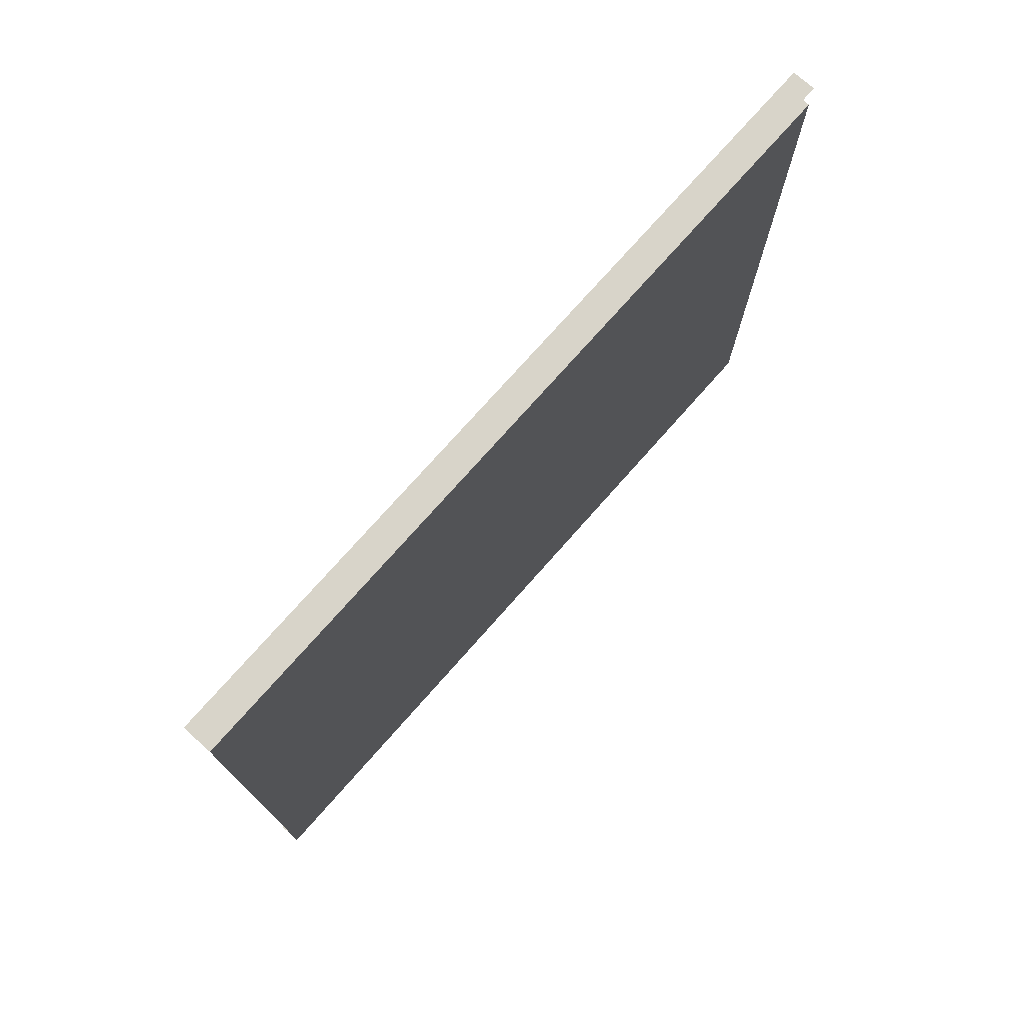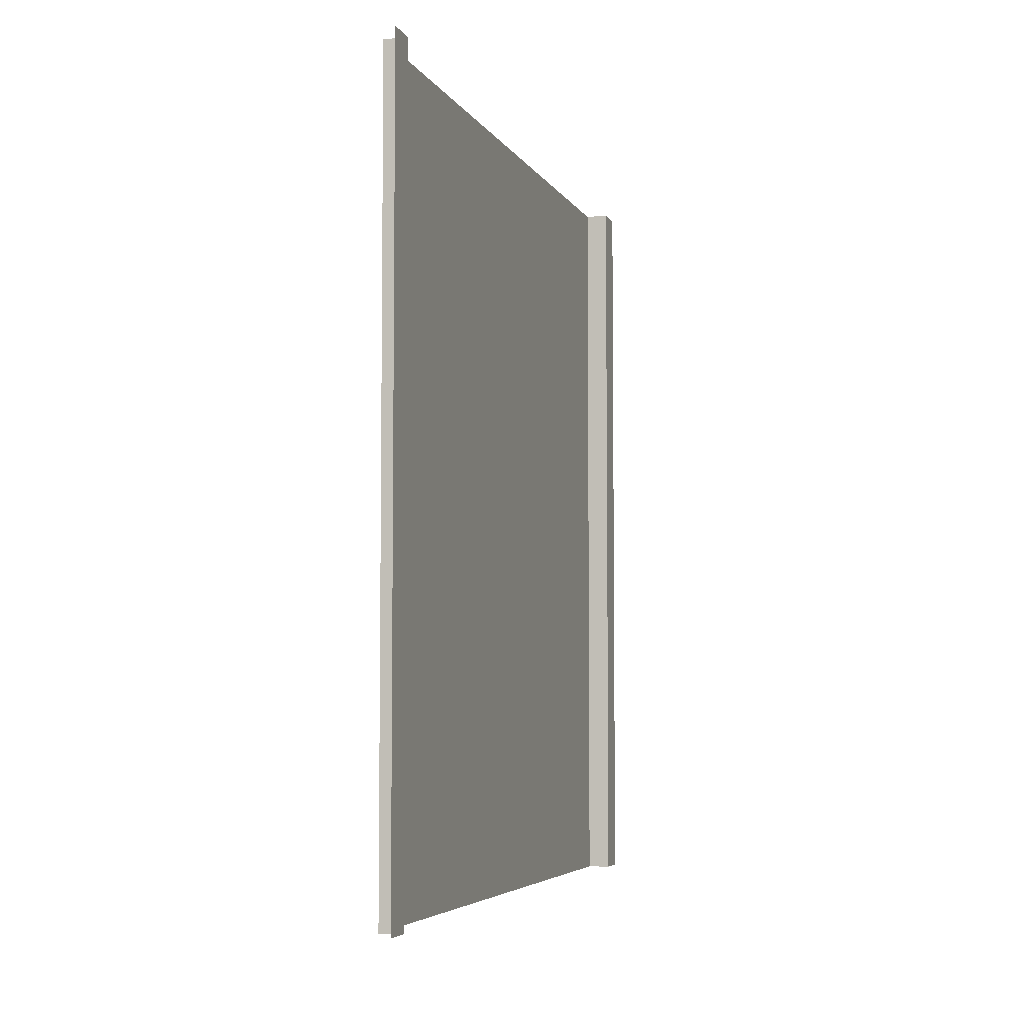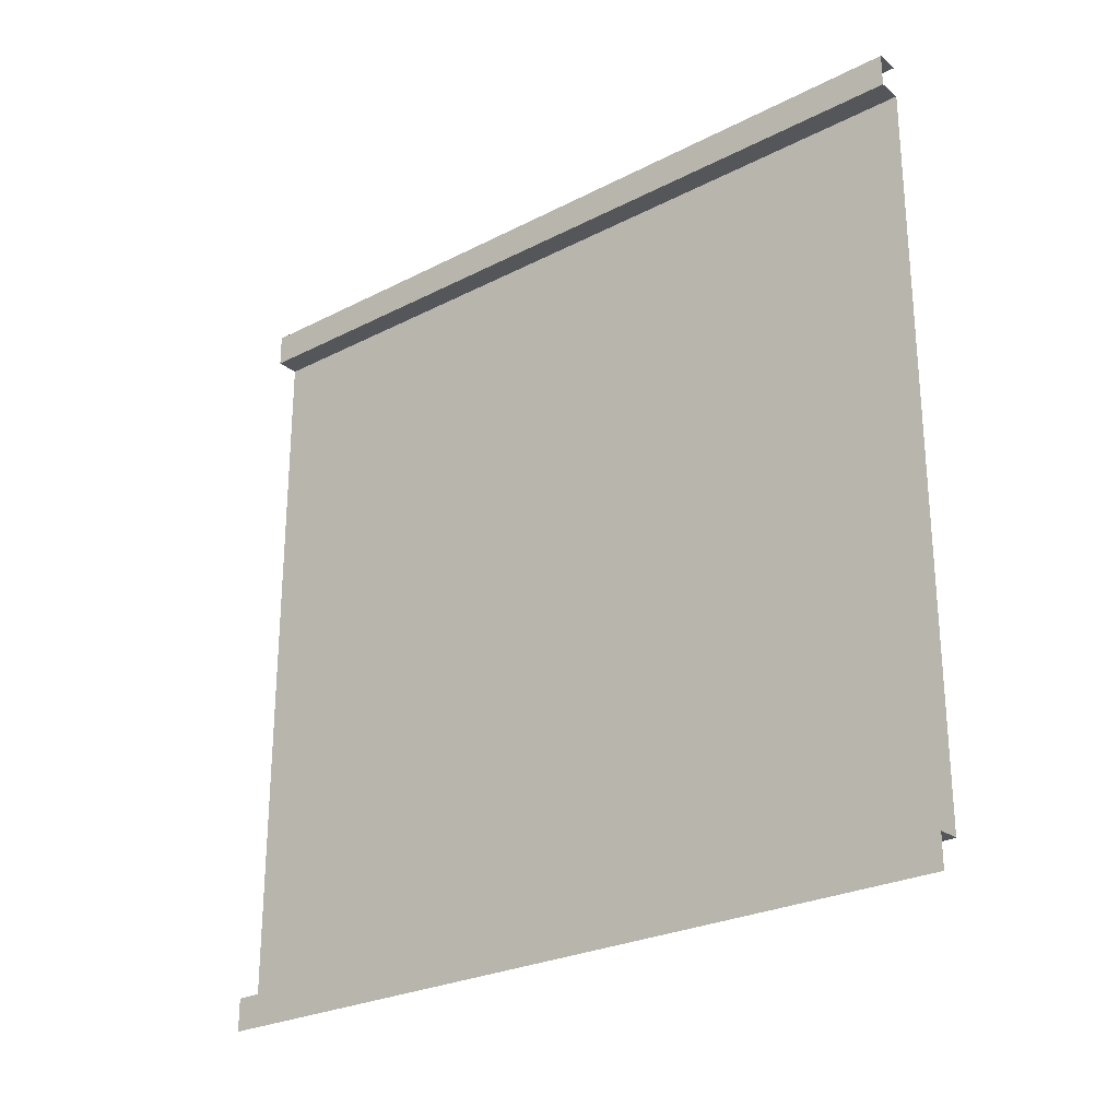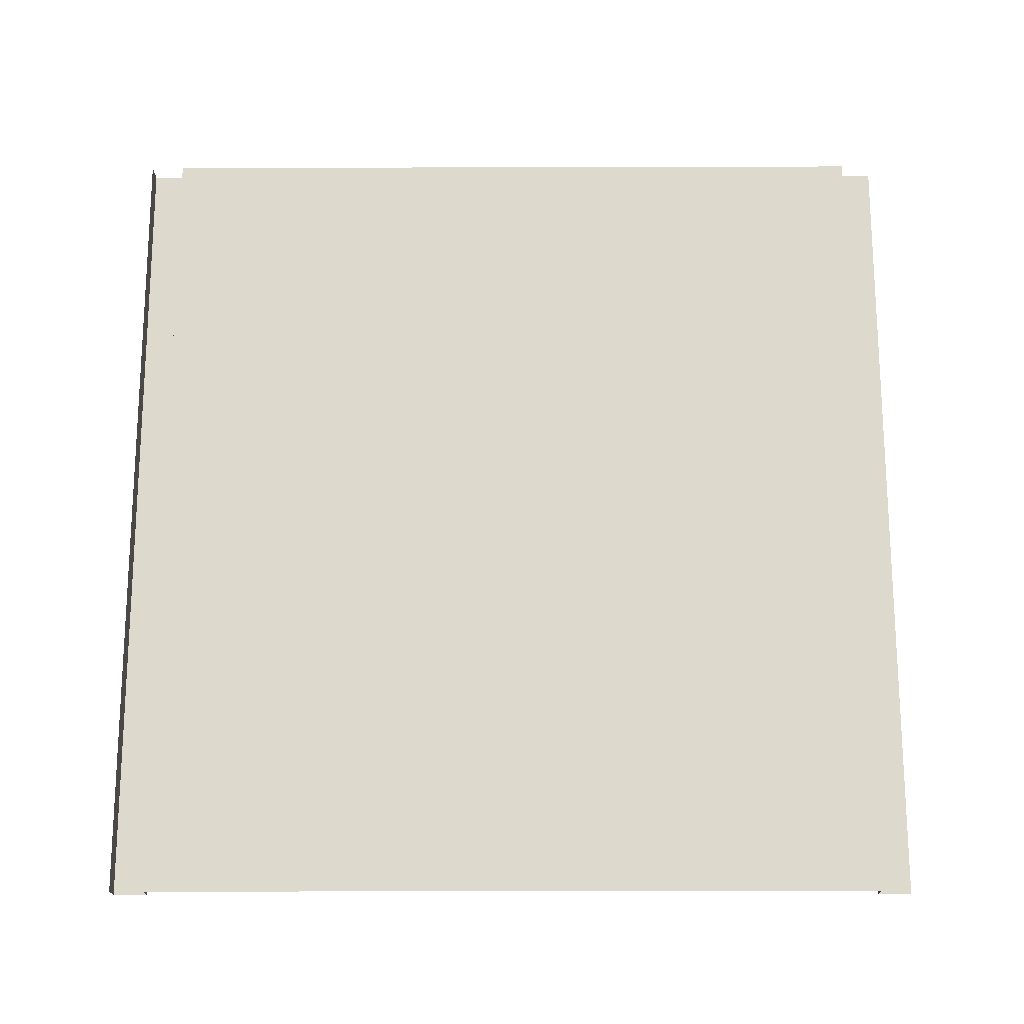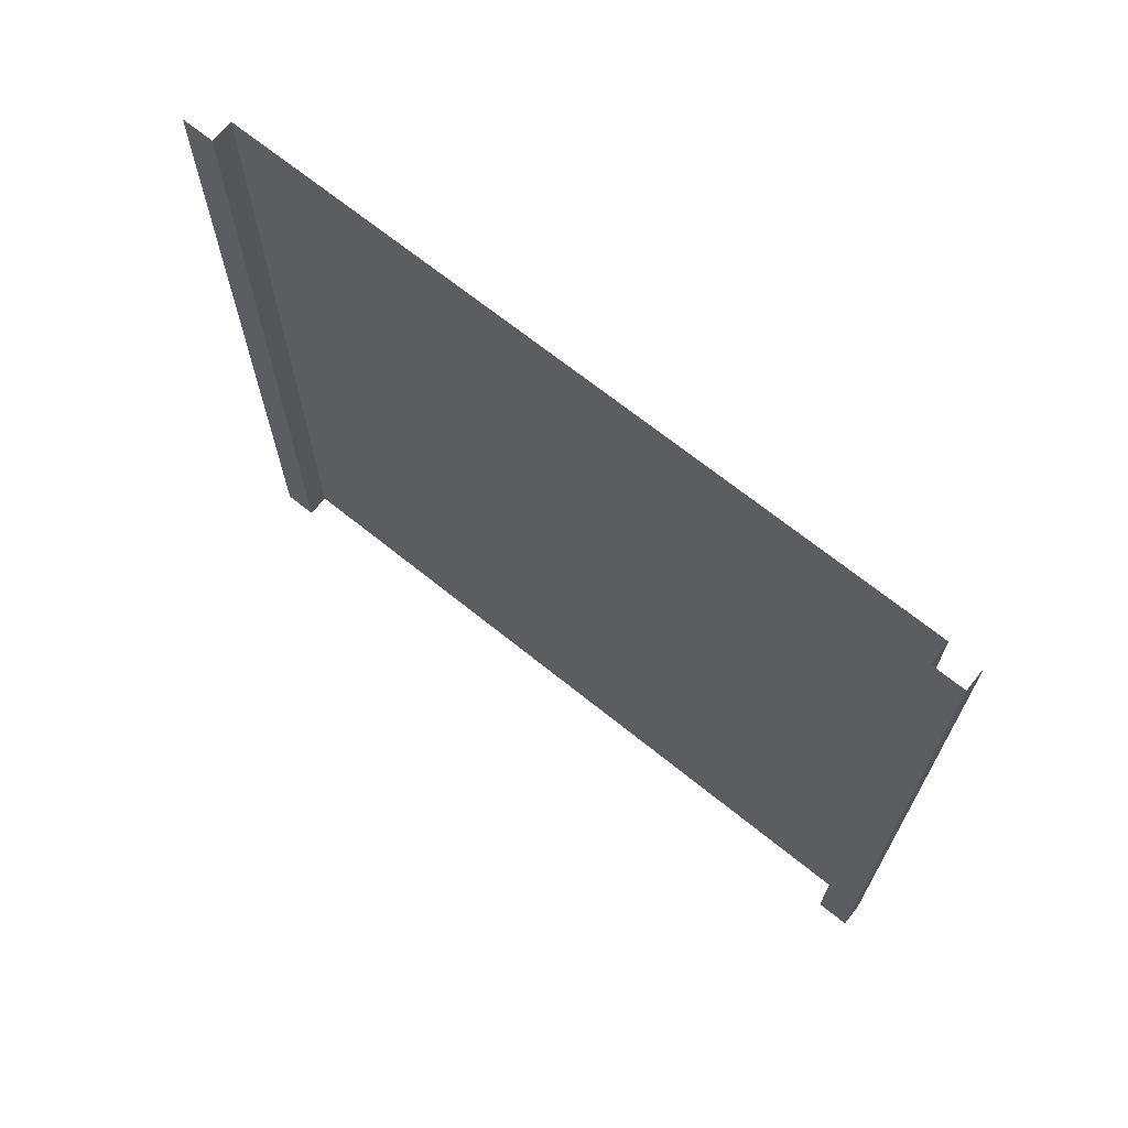
<metadata>
{"format":"obj","ext":"obj","renderer":"f3d","projection":"perspective","resolution":1024,"background":"white","views":[{"elev":75.2,"azim":-138.5,"up":"+Y"},{"elev":-5.0,"azim":16.7,"up":"+Z"},{"elev":-26.0,"azim":129.2,"up":"+Y"},{"elev":-18.2,"azim":-89.7,"up":"+Z"},{"elev":68.5,"azim":128.9,"up":"+Z"}]}
</metadata>
<code>
g default
v -11.29 1 12
v -11.29 0 12
v -12 1 -12
v -12 1 12
v -12 23 -12
v -12 23 12
v -11.29 23 -12
v -11.29 23 12
v -11.29 24 -12
v -11.29 24 12
v -12 24 -12
v -12 24 12
v -11.29 0 -12
v -11.29 1 -12
g Mesh_Wall_b01
f 13 14 1 2
f 1 14 3 4
f 4 3 5 6
f 6 5 7 8
f 8 7 9 10
f 10 9 11 12

</code>
